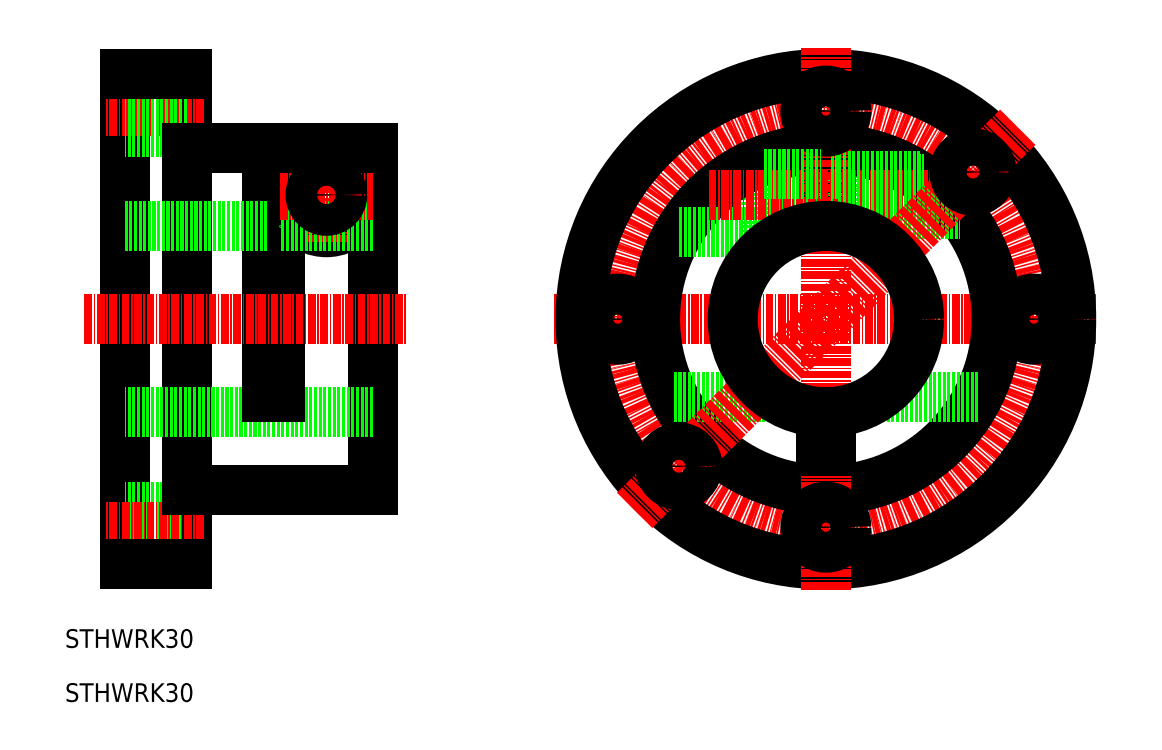
<metadata>
{"format":"dxf","ext":"dxf","renderer":"ezdxf+matplotlib","layout":"modelspace","background":"white","min_lineweight":24,"dpi":150}
</metadata>
<code>
0
SECTION
2
ENTITIES
0
LINE
8
CENTER
10
120.9
20
108.3
30
0
11
208.3
21
108.3
31
0
0
CIRCLE
8
0
10
84.16
20
128.3
30
0
40
3
0
CIRCLE
8
0
10
84.16
20
128.3
30
0
40
3.3
0
CIRCLE
8
0
10
84.16
20
128.3
30
0
40
6
0
LINE
8
CENTER
10
84.16
20
135.8
30
0
11
84.16
21
120.8
31
0
0
LINE
8
0
10
74.66
20
135.8
30
0
11
74.66
21
95.78
31
0
0
LINE
8
0
10
76.66
20
135.8
30
0
11
76.66
21
95.78
31
0
0
LINE
8
0
10
61.66
20
147.8
30
0
11
61.66
21
68.78
31
0
0
LINE
8
0
10
91.66
20
135.8
30
0
11
91.66
21
80.78
31
0
0
LINE
8
0
10
51.66
20
147.8
30
0
11
51.66
21
68.78
31
0
0
TEXT
8
0
10
42.07
20
55.35
30
0
40
3
1
STHWRK30
0
LINE
8
0
10
61.66
20
71.48
30
0
11
51.66
21
71.48
31
0
0
LINE
8
0
10
61.66
20
78.08
30
0
11
51.66
21
78.08
31
0
0
LINE
8
CENTER
10
64.47
20
74.78
30
0
11
48.52
21
74.78
31
0
0
LINE
8
0
10
91.66
20
123.3
30
0
11
76.66
21
123.3
31
0
0
LINE
8
0
10
91.66
20
93.28
30
0
11
51.66
21
93.28
31
0
0
LINE
8
0
10
51.66
20
68.78
30
0
11
61.66
21
68.78
31
0
0
LINE
8
CENTER
10
45.2
20
108.3
30
0
11
96.96
21
108.3
31
0
0
LINE
8
0
10
61.66
20
80.78
30
0
11
91.66
21
80.78
31
0
0
LINE
8
0
10
74.66
20
95.78
30
0
11
76.66
21
95.78
31
0
0
LINE
8
CENTER
10
64.47
20
141.8
30
0
11
48.52
21
141.8
31
0
0
LINE
8
0
10
61.66
20
145.1
30
0
11
51.66
21
145.1
31
0
0
LINE
8
0
10
61.66
20
138.5
30
0
11
51.66
21
138.5
31
0
0
LINE
8
0
10
51.66
20
147.8
30
0
11
61.66
21
147.8
31
0
0
LINE
8
CENTER
10
76.66
20
128.3
30
0
11
91.66
21
128.3
31
0
0
LINE
8
0
10
76.66
20
135.8
30
0
11
91.66
21
135.8
31
0
0
LINE
8
0
10
61.66
20
135.8
30
0
11
74.66
21
135.8
31
0
0
CIRCLE
8
0
10
84.16
20
128.3
30
0
40
2.55
0
LINE
8
0
10
163.8
20
135.8
30
0
11
163.8
21
123.2
31
0
0
LINE
8
0
10
165.3
20
135.8
30
0
11
165.3
21
123.2
31
0
0
LINE
8
0
10
166.6
20
131.6
30
0
11
166.6
21
125
31
0
0
LINE
8
0
10
154.6
20
133.9
30
0
11
154.6
21
122.3
31
0
0
CIRCLE
8
CENTER
10
164.6
20
108.3
30
0
40
33.5
0
CIRCLE
8
0
10
164.6
20
108.3
30
0
40
27.5
0
CIRCLE
8
0
10
164.6
20
108.3
30
0
40
39.5
0
LINE
8
CENTER
10
164.6
20
152
30
0
11
164.6
21
64.58
31
0
0
LINE
8
0
10
140.9
20
122.3
30
0
11
154.6
21
122.3
31
0
0
LINE
8
0
10
140.1
20
95.78
30
0
11
156.3
21
95.78
31
0
0
CIRCLE
8
0
10
131.1
20
108.3
30
0
40
3.3
0
LINE
8
0
10
166.6
20
125.3
30
0
11
186.2
21
125.3
31
0
0
LINE
8
0
10
172.9
20
95.78
30
0
11
189.1
21
95.78
31
0
0
LINE
8
0
10
163.8
20
93.31
30
0
11
163.8
21
87.03
31
0
0
LINE
8
0
10
165.3
20
93.31
30
0
11
165.3
21
87.03
31
0
0
CIRCLE
8
0
10
164.6
20
74.78
30
0
40
3.3
0
LINE
8
0
10
163.8
20
87.03
30
0
11
165.3
21
87.03
31
0
0
LINE
8
0
10
165.3
20
125
30
0
11
166.6
21
125
31
0
0
LINE
8
0
10
154.6
20
125
30
0
11
163.8
21
125
31
0
0
CIRCLE
8
0
10
198.1
20
108.3
30
0
40
3.3
0
LINE
8
CENTER
10
145.7
20
128.3
30
0
11
183.5
21
128.3
31
0
0
LINE
8
0
10
166.6
20
125.7
30
0
11
185.8
21
125.7
31
0
0
LINE
8
0
10
166.6
20
130.8
30
0
11
180.3
21
130.8
31
0
0
LINE
8
0
10
166.6
20
131.3
30
0
11
179.7
21
131.3
31
0
0
LINE
8
0
10
165.3
20
131.6
30
0
11
166.6
21
131.6
31
0
0
CIRCLE
8
0
10
164.6
20
141.8
30
0
40
3.3
0
LINE
8
0
10
154.6
20
131.6
30
0
11
163.8
21
131.6
31
0
0
LINE
8
CENTER
10
195.5
20
139.2
30
0
11
133.7
21
77.38
31
0
0
CIRCLE
8
0
10
188.3
20
132
30
0
40
3
0
CIRCLE
8
0
10
140.9
20
84.59
30
0
40
3
0
LINE
8
0
10
74.66
20
123.3
30
0
11
51.66
21
123.3
31
0
0
TEXT
8
0
10
42.07
20
46.65
30
0
40
3
1
STHWRK30
0
CIRCLE
8
0
10
164.6
20
108.3
30
0
40
15
0
ENDSEC
0
EOF

</code>
